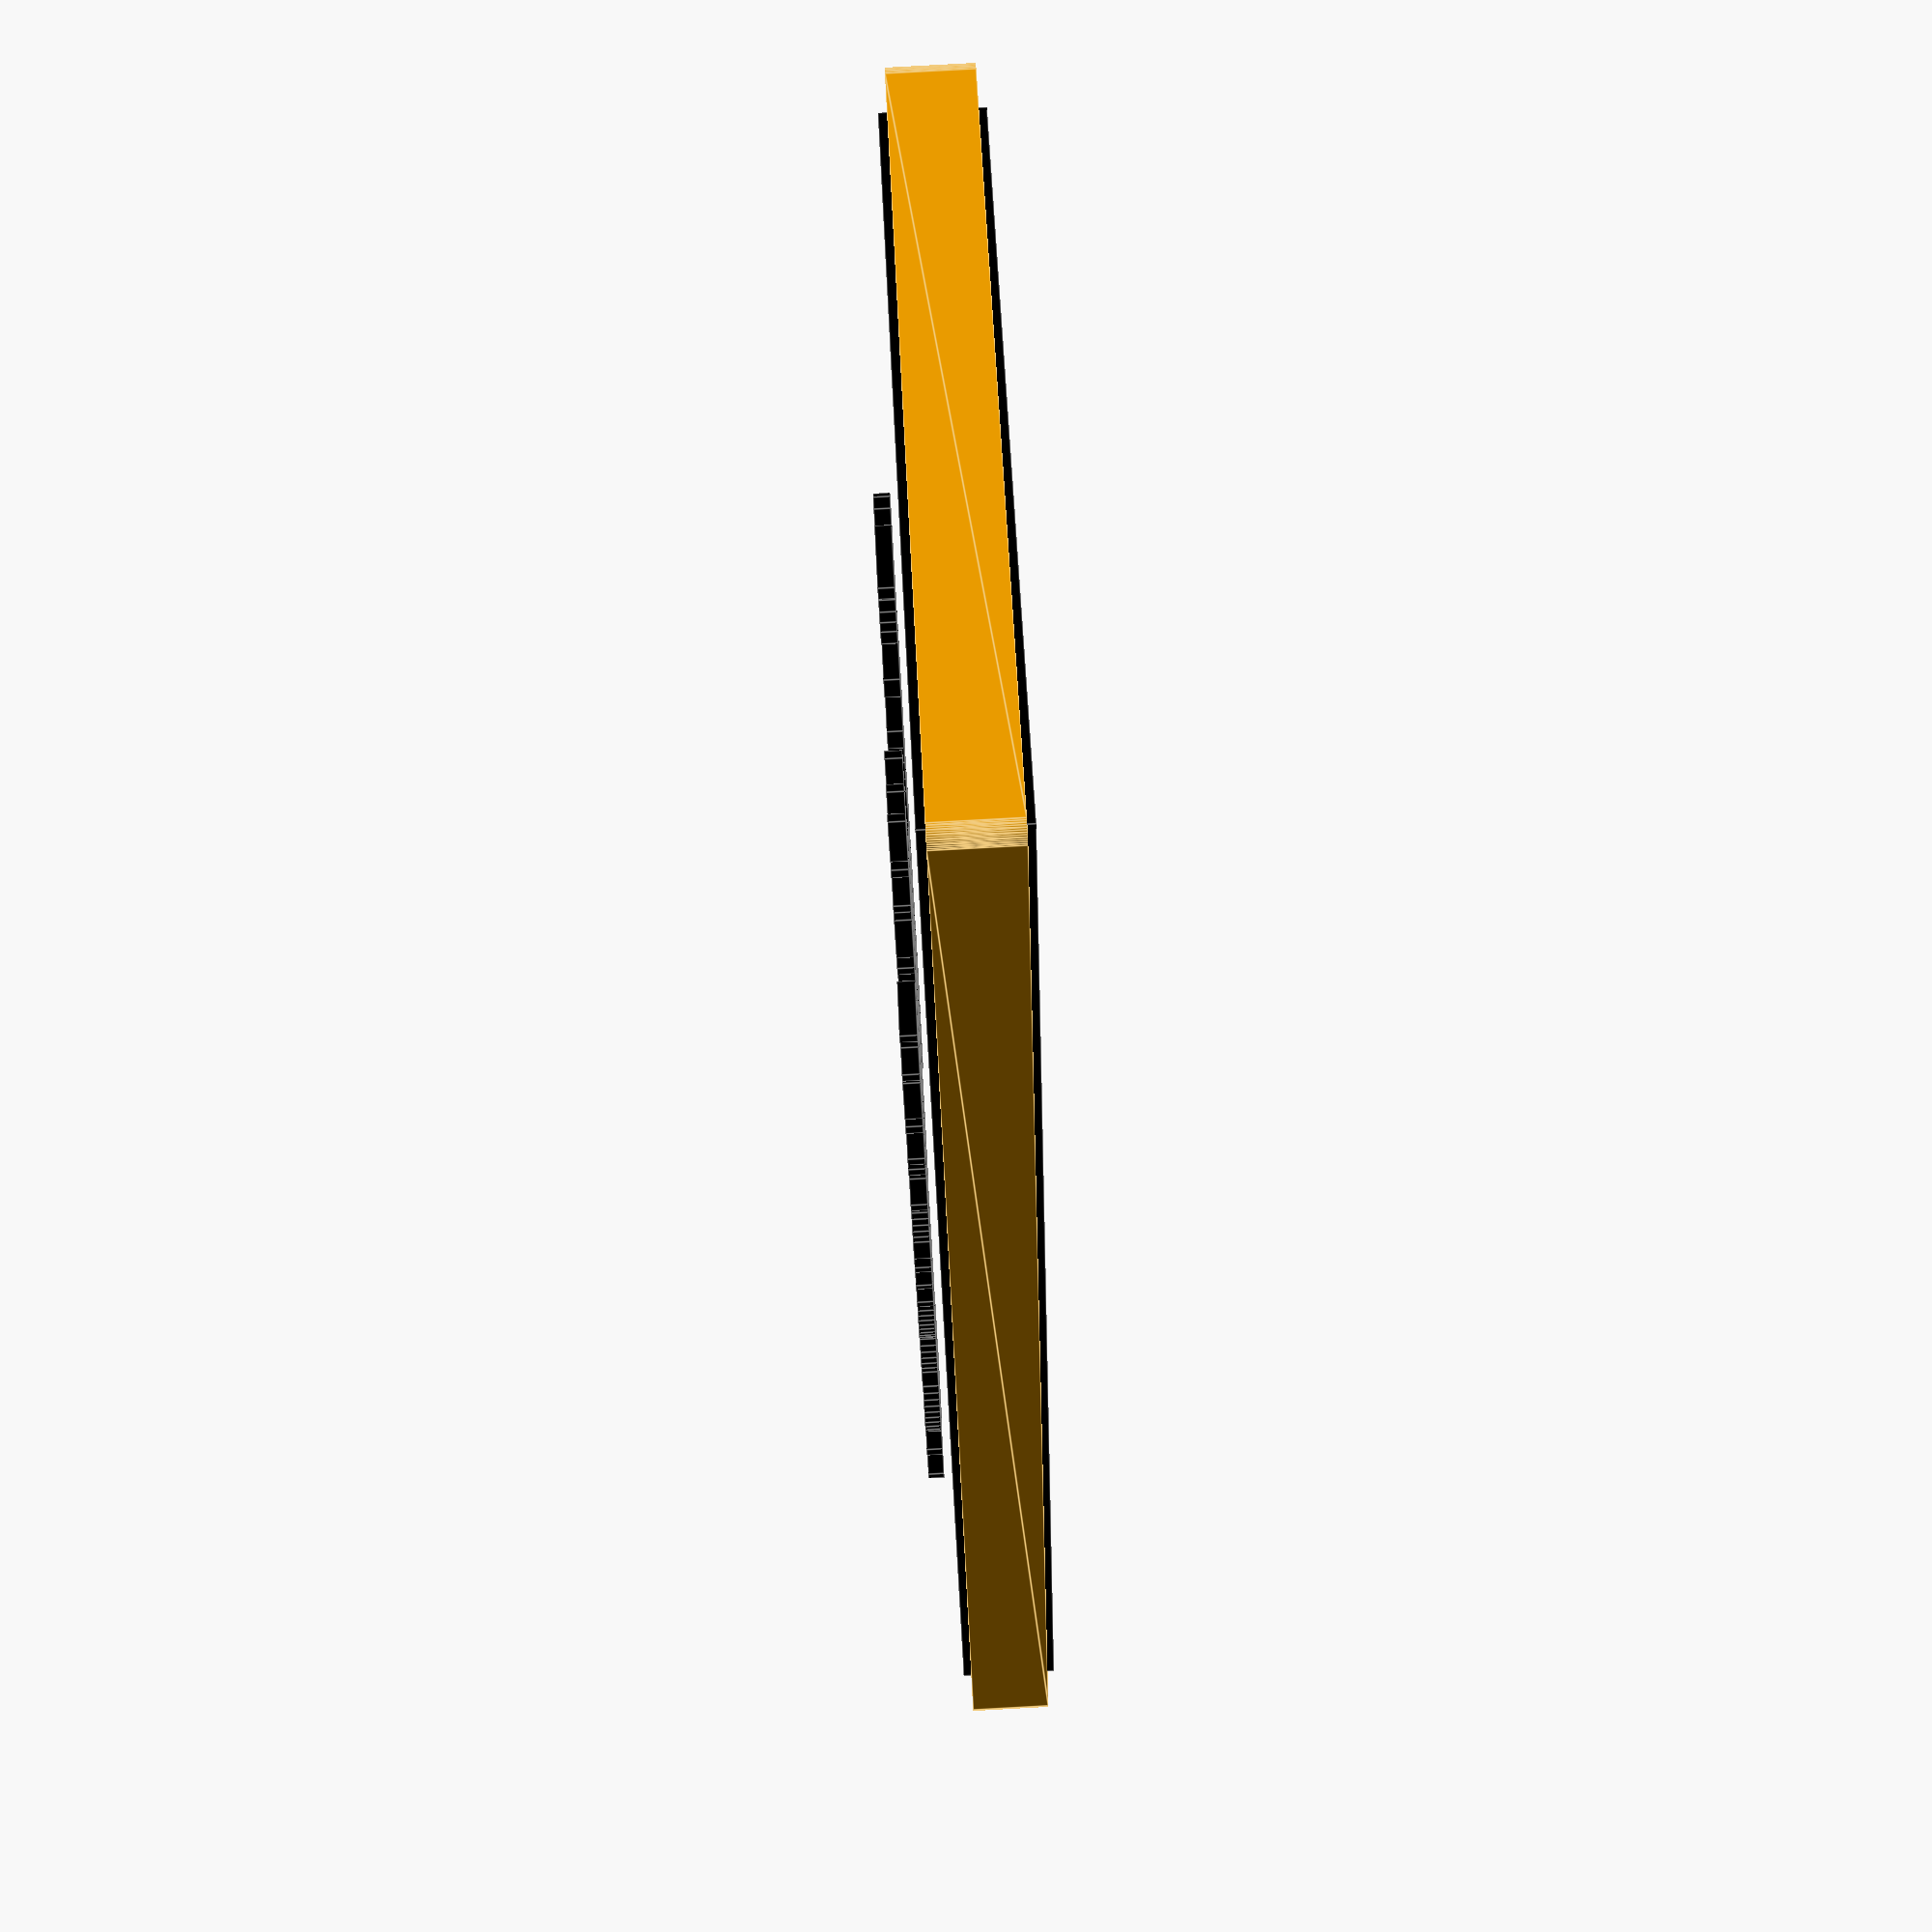
<openscad>
sign_length = 100;
sign_width = 50;
sign_thickness = 4;

module warning_sign(length, width, thickness) {
	// base of the sign
	color([.9, .6, 0]) minkowski() {
		cube([length, width, thickness], center=true);
		cylinder(1, center=true, $fn=50);
	}

	color([0, 0, 0]) union() {
		translate([0, width/4, thickness]) text(
			"WARNING", valign="center", halign="center", size=width/6,
			font="Helvetica:style=Bold"
		);

		translate([0, width/32, thickness]) text(
			"ここにゴミ", valign="center", halign="center", font="Yu Mincho", size=width/10
		);
		translate([0, -width/16, thickness]) text(
			"捨てないで下さい", valign="center", halign="center", font="Yu Mincho", size=width/10
		);

		translate([0, -width/6, thickness]) text(
			"DO NOT DUMB HERE", valign="top", halign="center", size=width/10
		);
		translate([0, -width/3, thickness]) text(
			"NO DUMB AREA", valign="top", halign="center", size=width/10
		);

		// Hexagon around "WARNING"
		difference() {
			cube([length - 2, width - 2, thickness+2], center=true);
			cube([length - 3, width - 3, thickness+3], center=true);
		}
		difference() {
			translate([0, width/4, 0]) cube([length-4, width/3, thickness+2], center=true);
			minkowski() {
				scale([8 , 1, 1]) translate([0, width/4, 0]) rotate([0,0,30])
					cylinder(h=thickness+2, r=(width/8), center=true, $fn=6);
				cylinder(1, center=true, $fn=50);
			}
		}
	}
}

warning_sign(sign_length, sign_width, sign_thickness);

</openscad>
<views>
elev=96.9 azim=63.6 roll=93.1 proj=p view=edges
</views>
